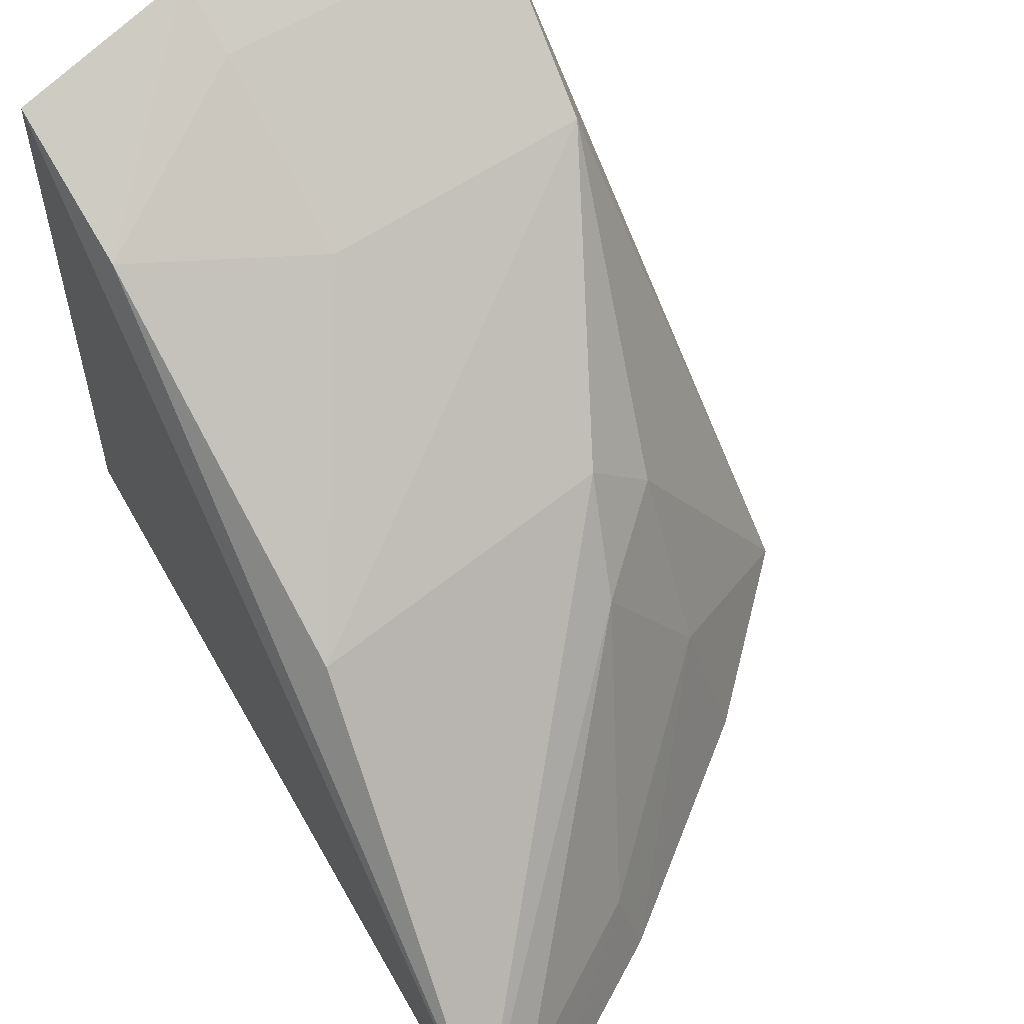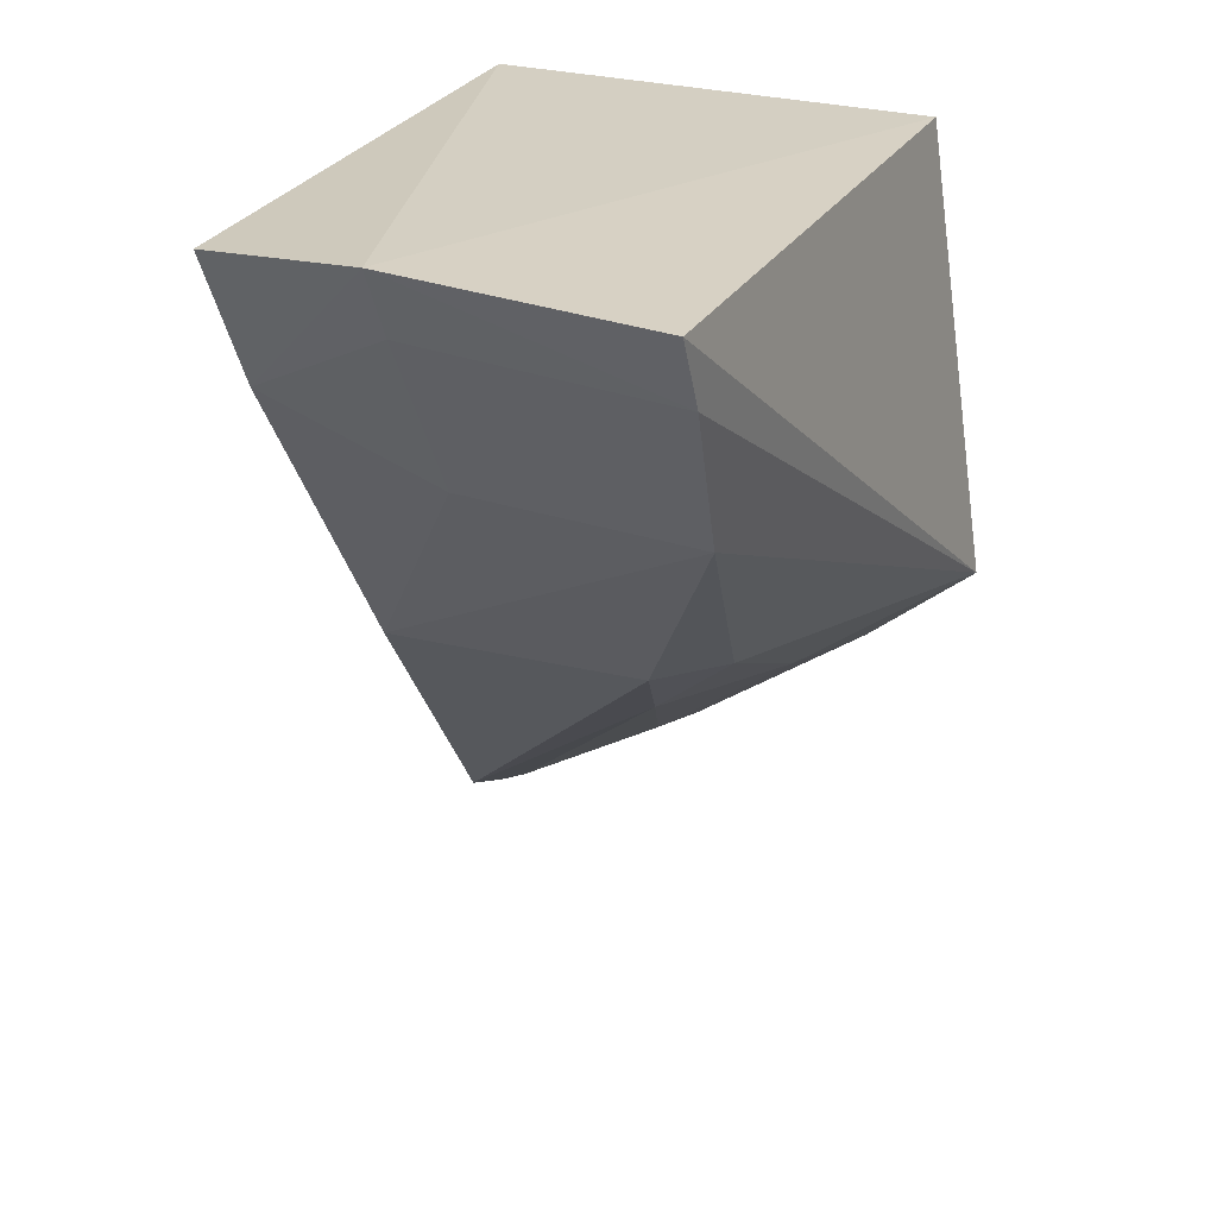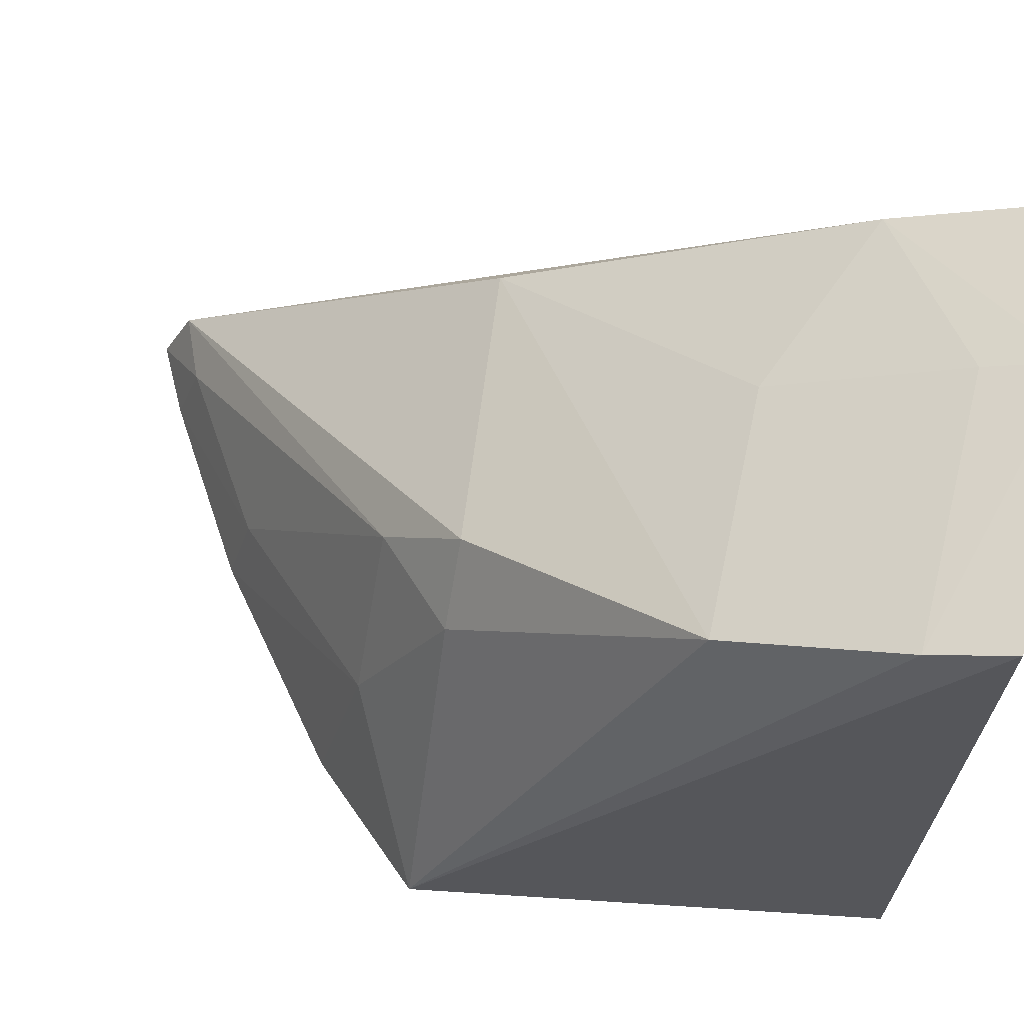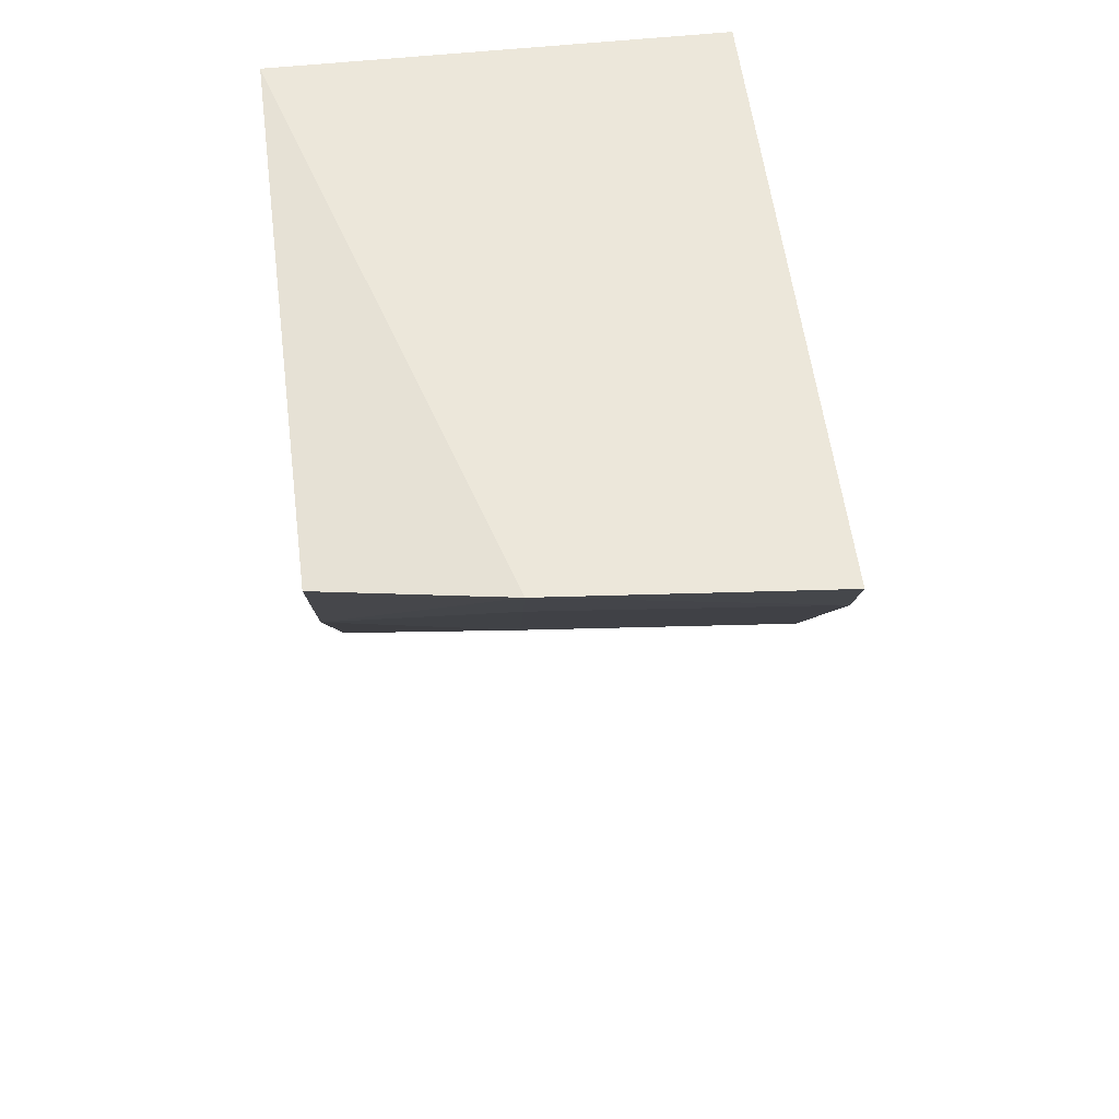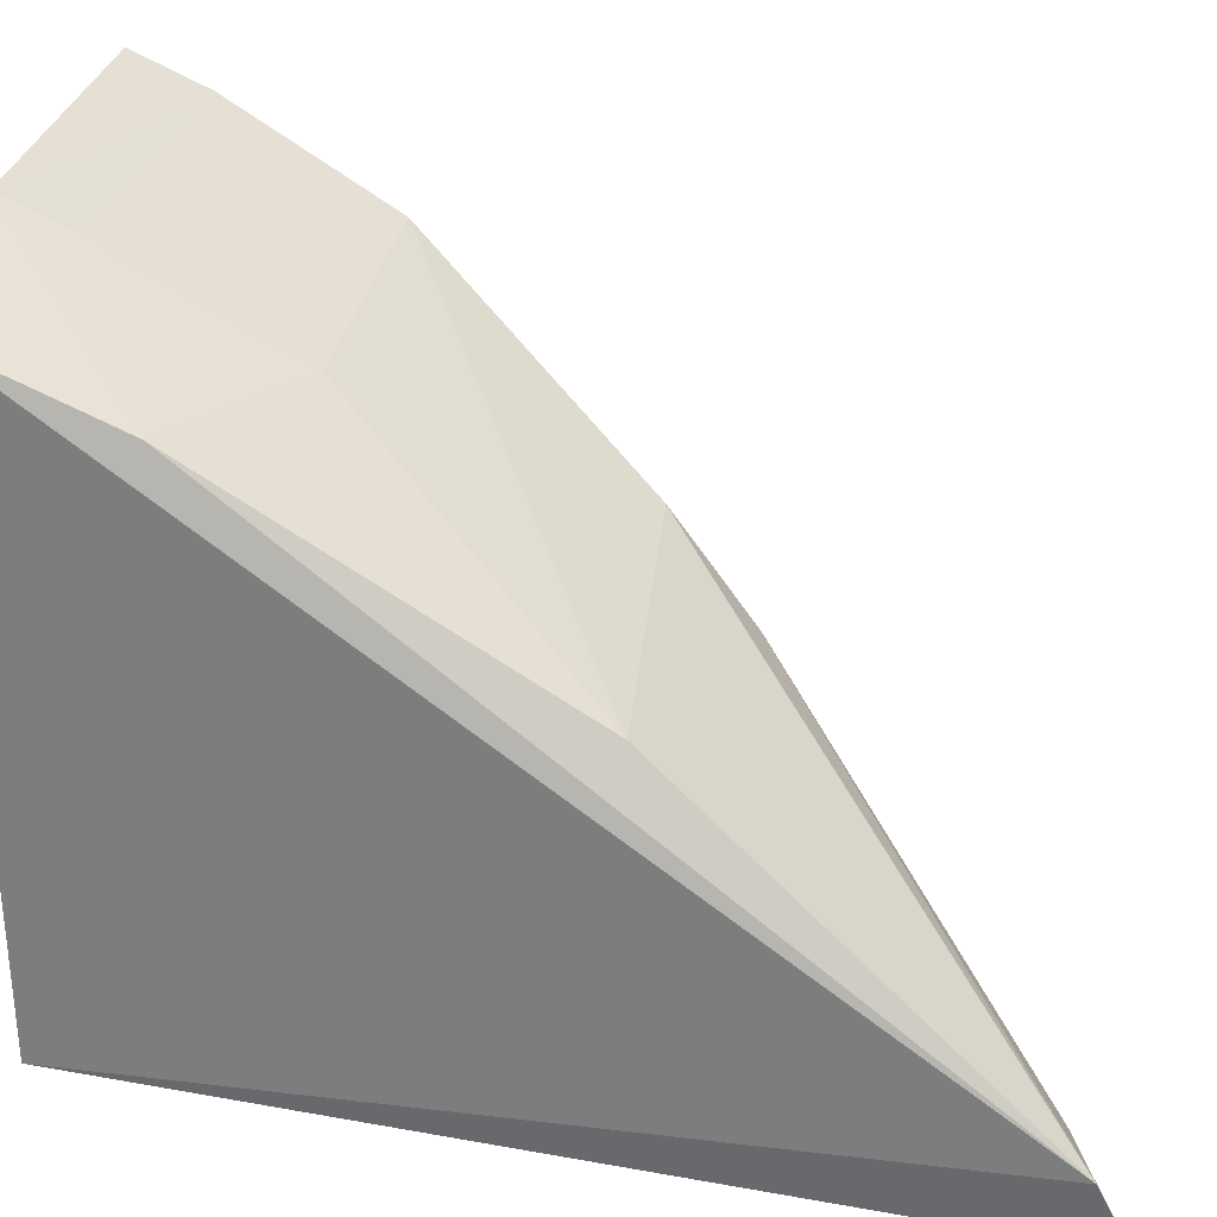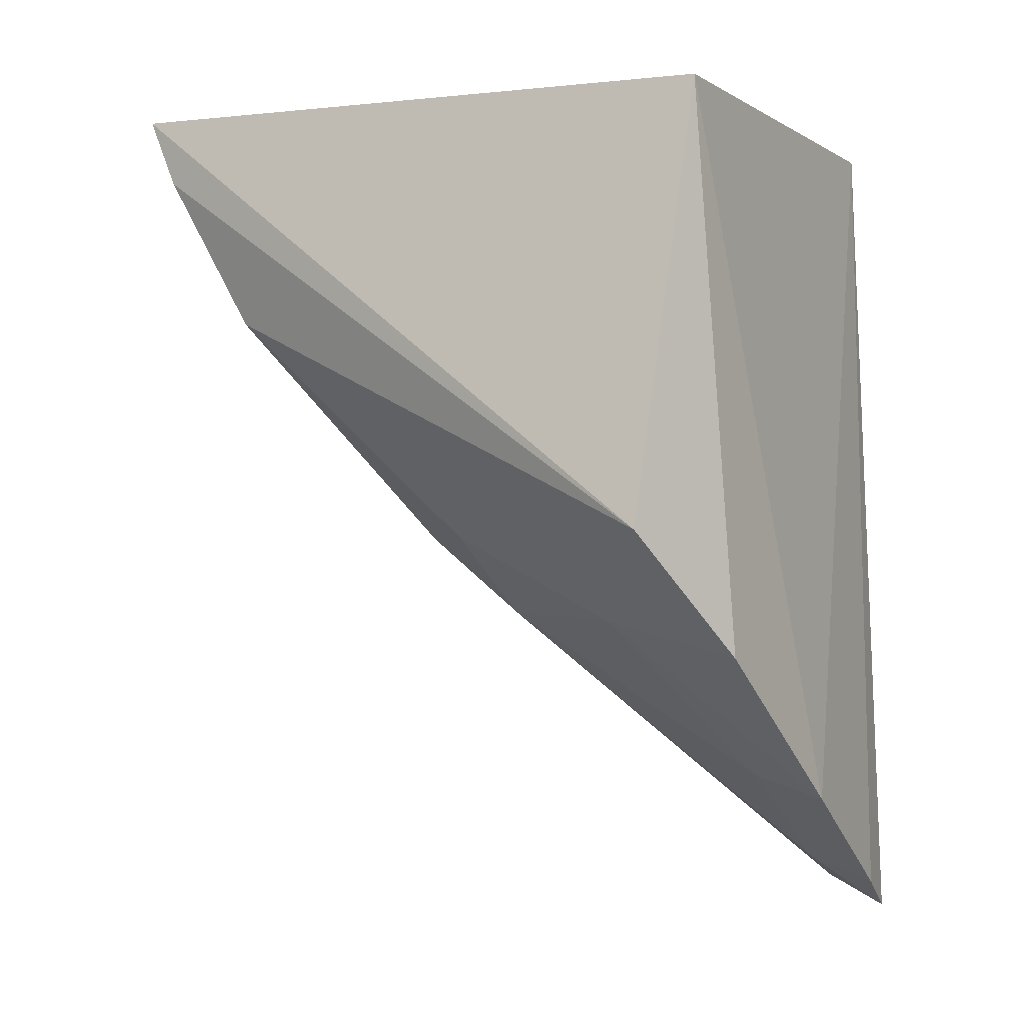
<metadata>
{"format":"obj","ext":"obj","renderer":"f3d","projection":"perspective","resolution":1024,"background":"white","views":[{"elev":61.1,"azim":148.9,"up":"+Y"},{"elev":28.0,"azim":-157.1,"up":"+Z"},{"elev":63.4,"azim":-77.6,"up":"+Y"},{"elev":55.9,"azim":173.7,"up":"+Z"},{"elev":29.3,"azim":101.9,"up":"+Y"},{"elev":-3.5,"azim":-61.5,"up":"+Z"}]}
</metadata>
<code>
v -0.1344 0.1992 -0.2045
v -0.1304 0.196 -0.3478
v -0.1363 0.3004 -0.2028
v -0.2109 0.31 -0.2002
v -0.2233 0.2043 -0.2801
v -0.1385 0.2559 -0.2836
v -0.1657 0.3073 -0.1989
v -0.1295 0.2067 -0.3427
v -0.2024 0.1959 -0.3005
v -0.2102 0.1992 -0.2045
v -0.2083 0.2901 -0.2394
v -0.1373 0.29 -0.2269
v -0.1696 0.1933 -0.3253
v -0.2111 0.3047 -0.2123
v -0.1874 0.2618 -0.2787
v -0.1666 0.2865 -0.2397
v -0.1413 0.1943 -0.3424
v -0.1827 0.2471 -0.2923
v -0.1975 0.2509 -0.279
v -0.1659 0.3018 -0.2108
v -0.1975 0.2218 -0.294
v -0.1673 0.2067 -0.3217
v -0.1402 0.2064 -0.3384
f 7 1 3
f 8 1 2
f 8 3 1
f 10 4 5
f 10 7 4
f 10 1 7
f 10 5 9
f 12 7 3
f 12 8 6
f 12 3 8
f 13 10 9
f 13 1 10
f 14 4 7
f 14 11 5
f 14 5 4
f 15 11 6
f 15 6 8
f 16 12 6
f 16 6 11
f 17 2 1
f 17 1 13
f 18 15 8
f 19 5 11
f 19 11 15
f 19 15 18
f 20 14 7
f 20 7 12
f 20 12 16
f 20 16 11
f 20 11 14
f 21 13 9
f 21 19 18
f 21 9 5
f 21 5 19
f 22 17 13
f 22 21 18
f 22 13 21
f 23 18 8
f 23 8 2
f 23 22 18
f 23 2 17
f 23 17 22

</code>
